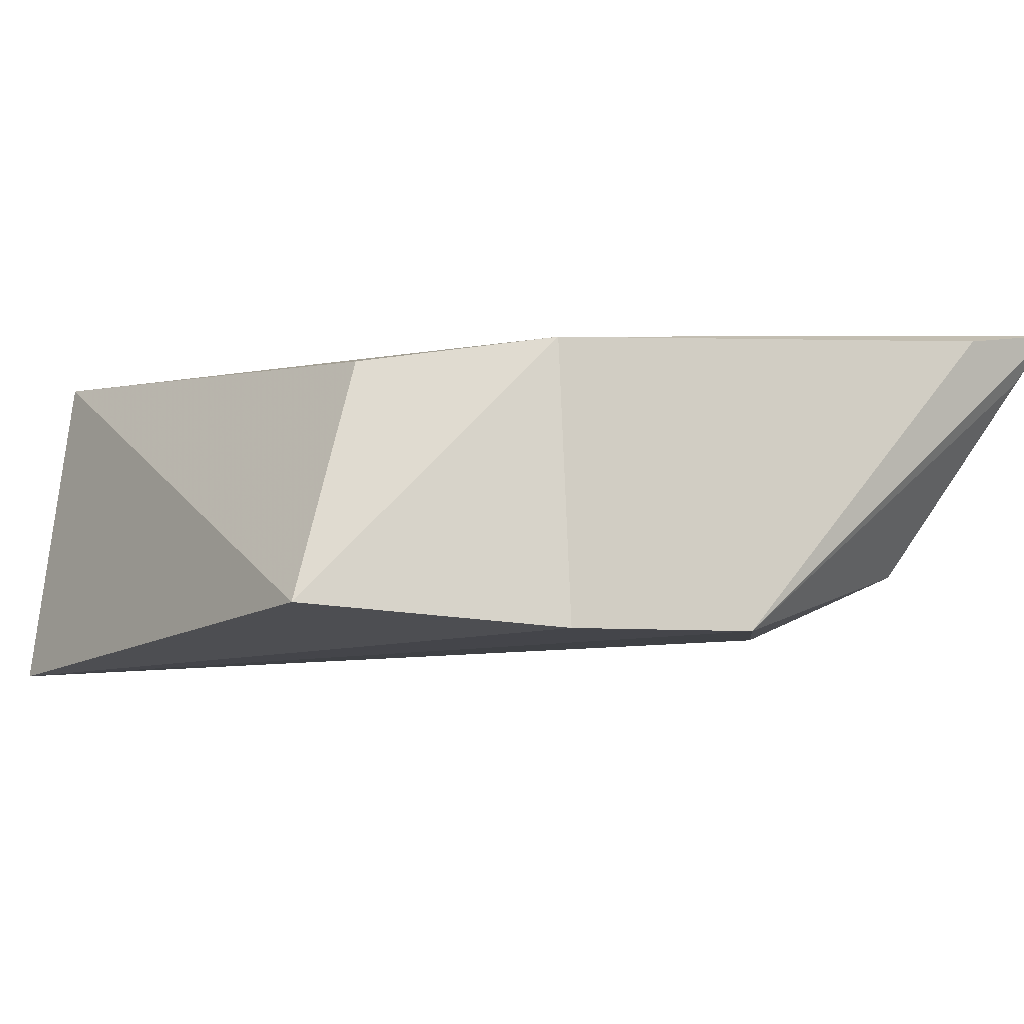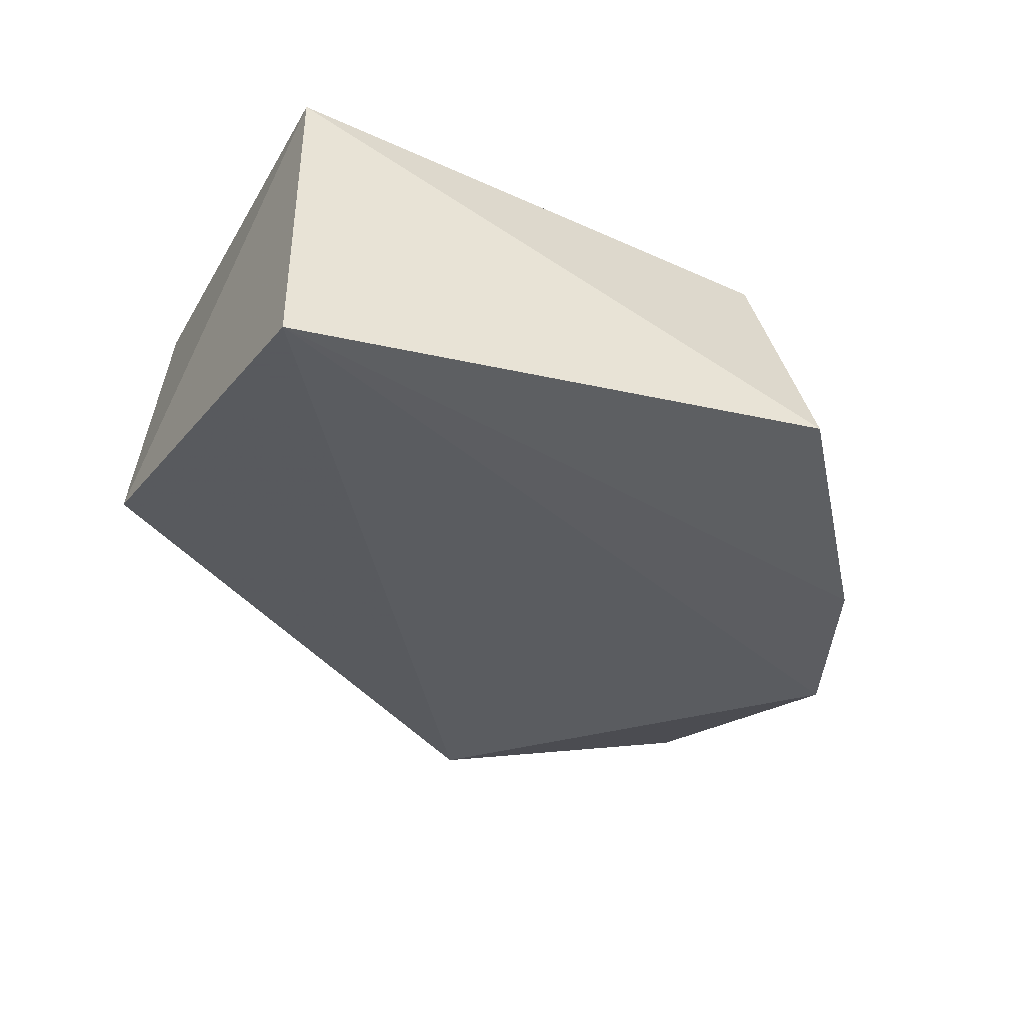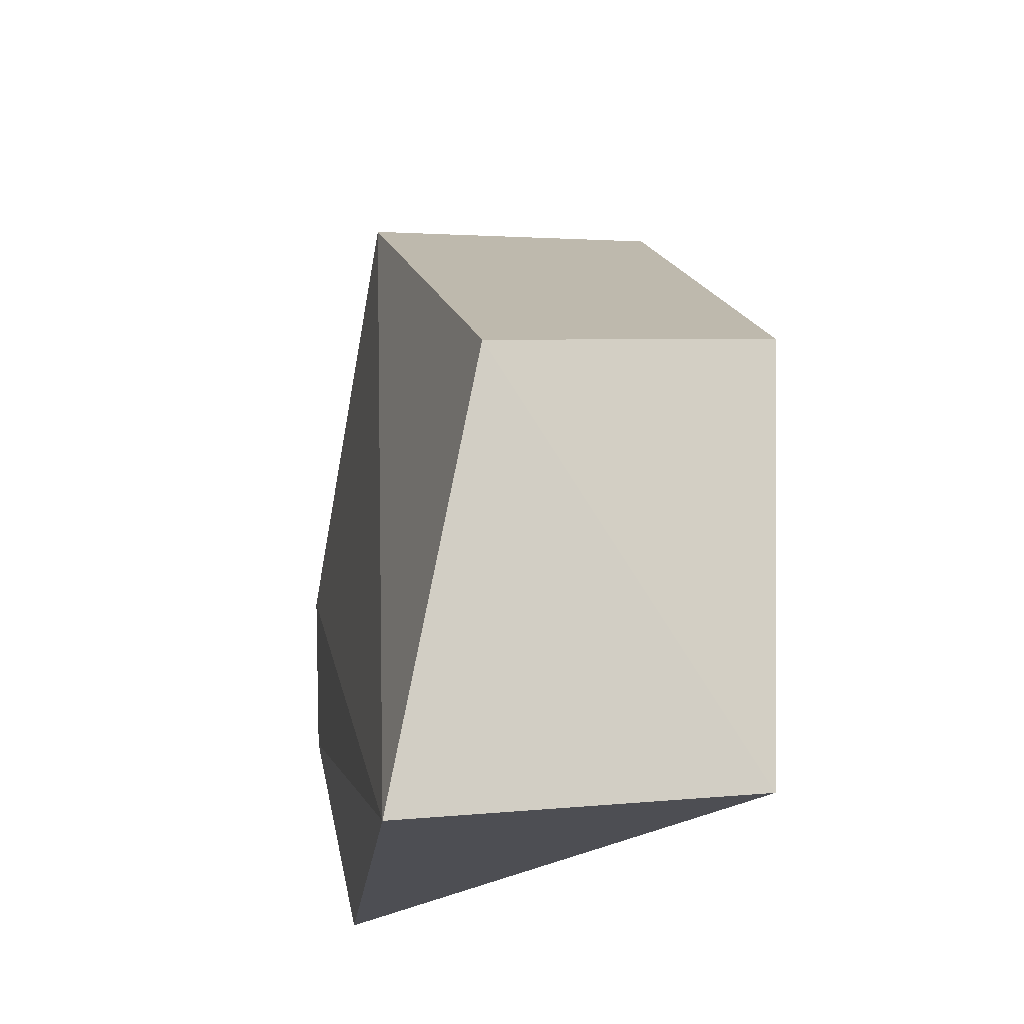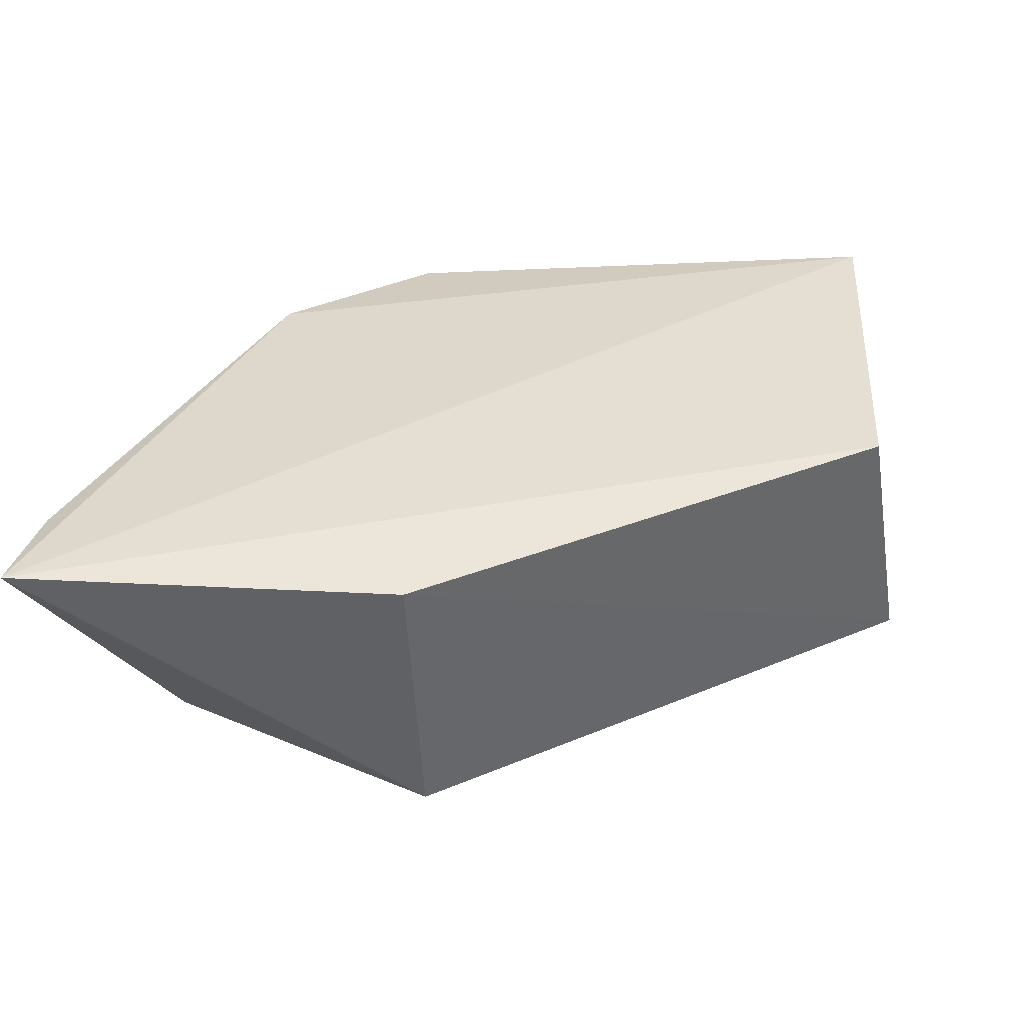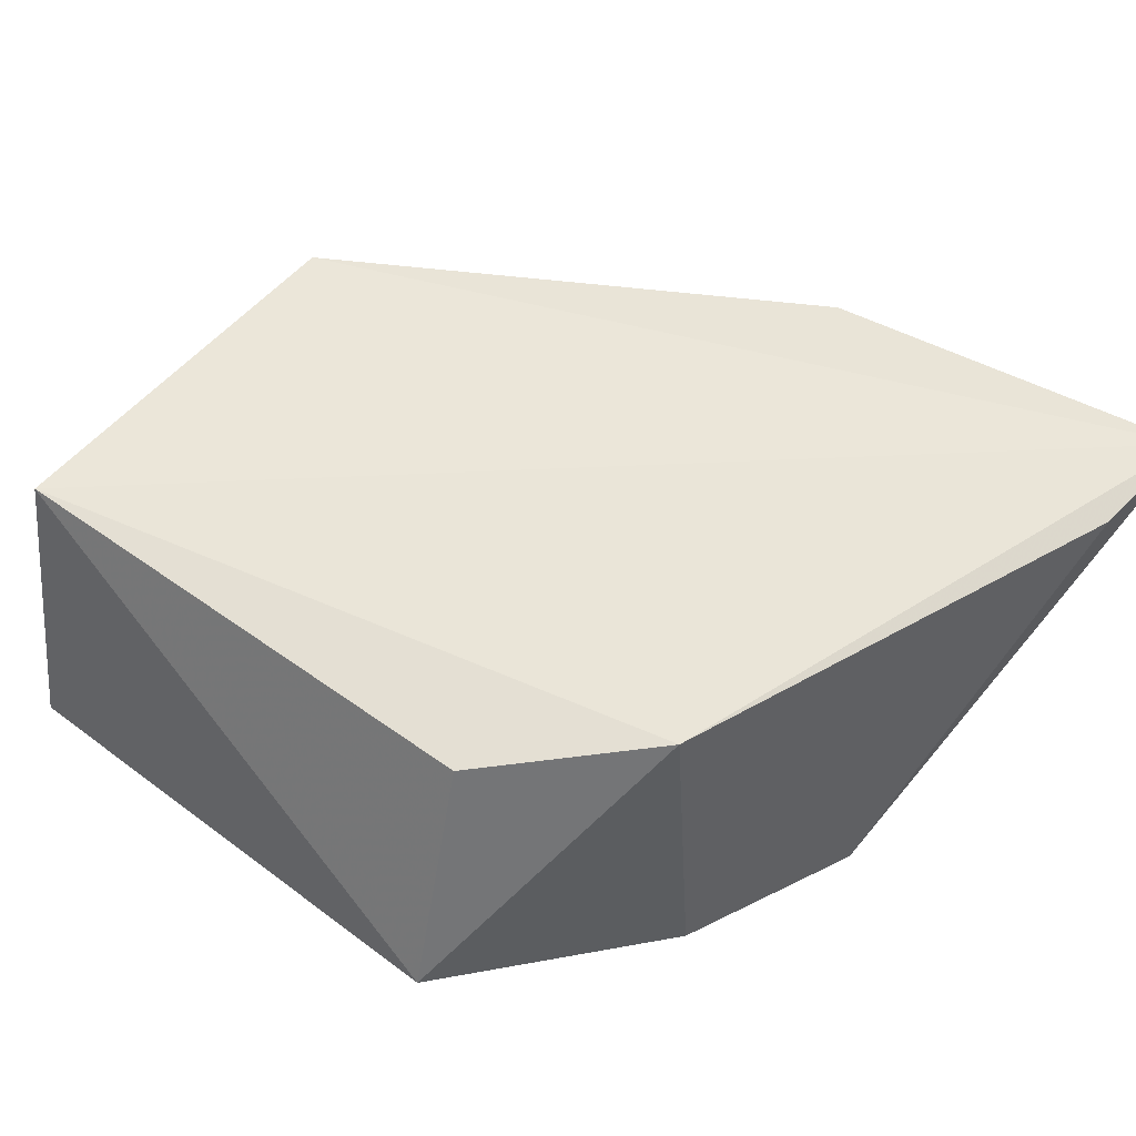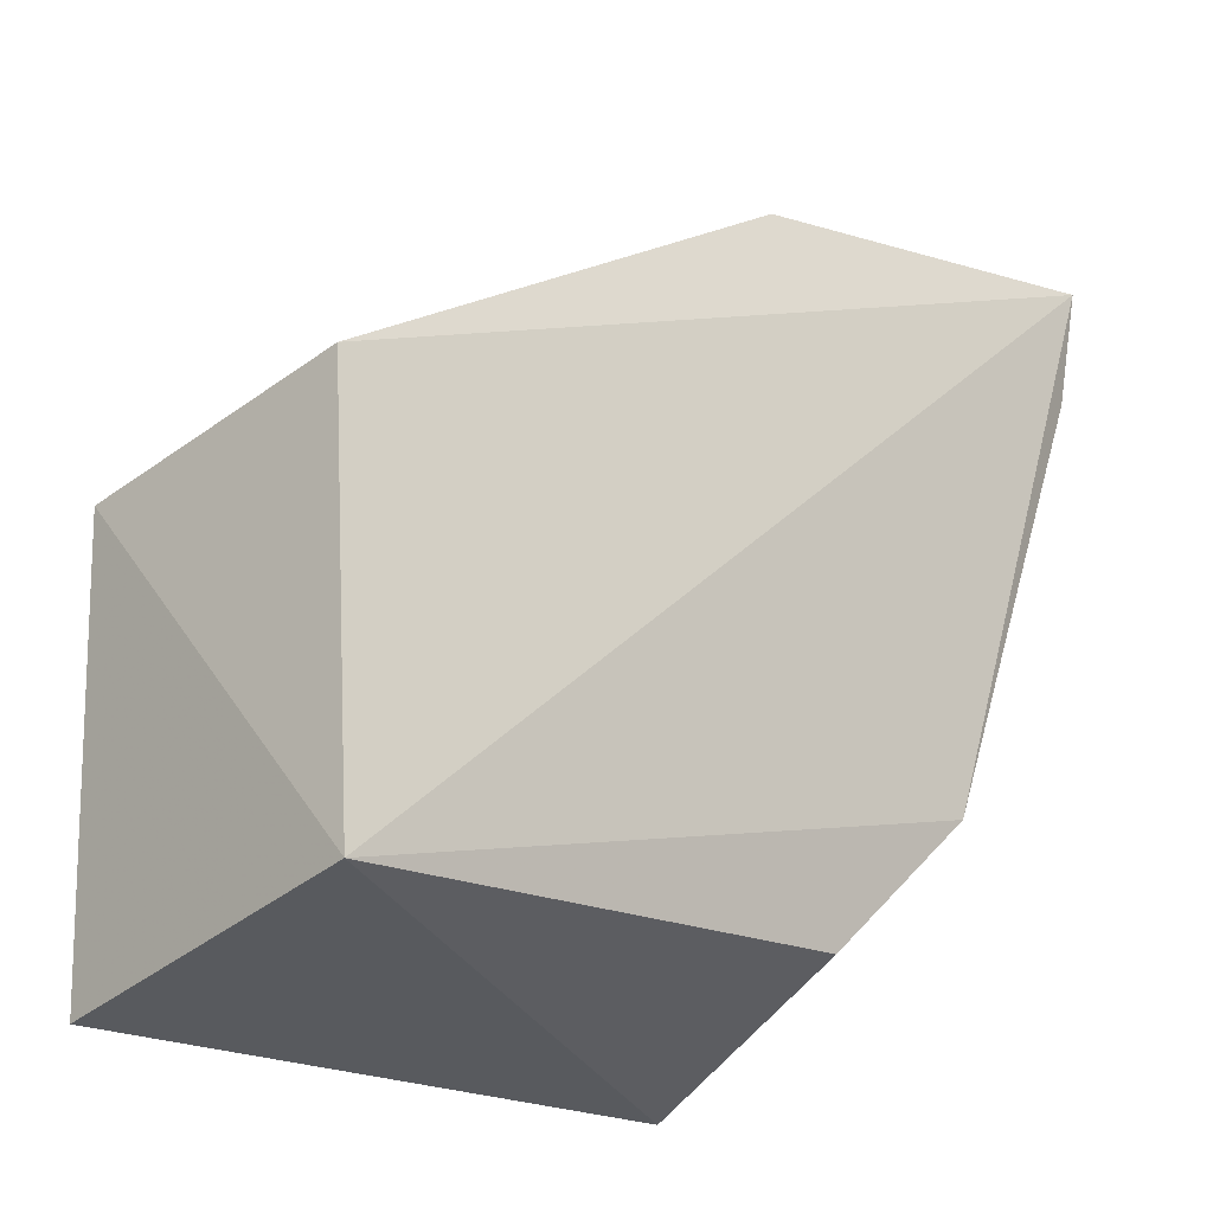
<metadata>
{"format":"obj","ext":"obj","renderer":"f3d","projection":"perspective","resolution":1024,"background":"white","views":[{"elev":-6.5,"azim":-127.9,"up":"+Y"},{"elev":-37.0,"azim":158.4,"up":"+Y"},{"elev":-19.5,"azim":78.3,"up":"+Z"},{"elev":37.5,"azim":7.8,"up":"+Y"},{"elev":51.0,"azim":-137.5,"up":"+Y"},{"elev":-26.1,"azim":139.5,"up":"+Z"}]}
</metadata>
<code>
v 0.02187 -0.07738 0.2607
v 0.0831 -0.1112 0.2168
v 0.07427 -0.07841 0.1724
v 0.008233 -0.1129 0.1685
v 0.02316 -0.1138 0.2578
v 0.07607 -0.1197 0.1673
v -0.006302 -0.0799 0.1973
v 0.07811 -0.07764 0.222
v -0.0177 -0.1157 0.2185
v -0.02499 -0.0741 0.2679
v 0.01094 -0.08251 0.1791
v -0.01003 -0.1158 0.1962
v -0.02416 -0.07649 0.2534
v -0.01008 -0.107 0.2516
v -0.02254 -0.08071 0.264
f 5 2 1
f 6 3 2
f 6 4 3
f 6 2 5
f 8 1 2
f 8 2 3
f 9 6 5
f 10 3 7
f 10 8 3
f 10 1 8
f 10 5 1
f 11 7 3
f 11 3 4
f 11 4 7
f 12 4 6
f 12 6 9
f 12 9 7
f 12 7 4
f 13 10 7
f 13 7 9
f 13 9 10
f 14 9 5
f 14 5 10
f 15 14 10
f 15 10 9
f 15 9 14

</code>
